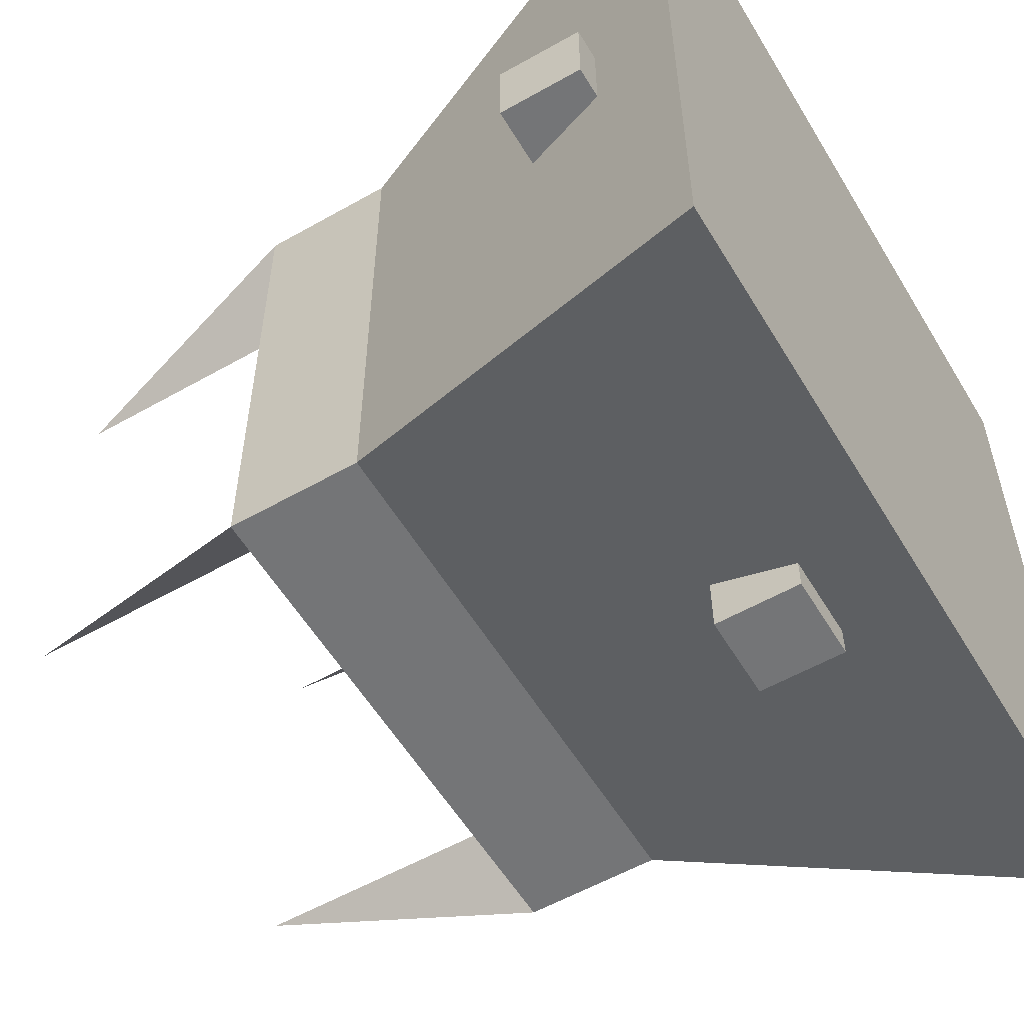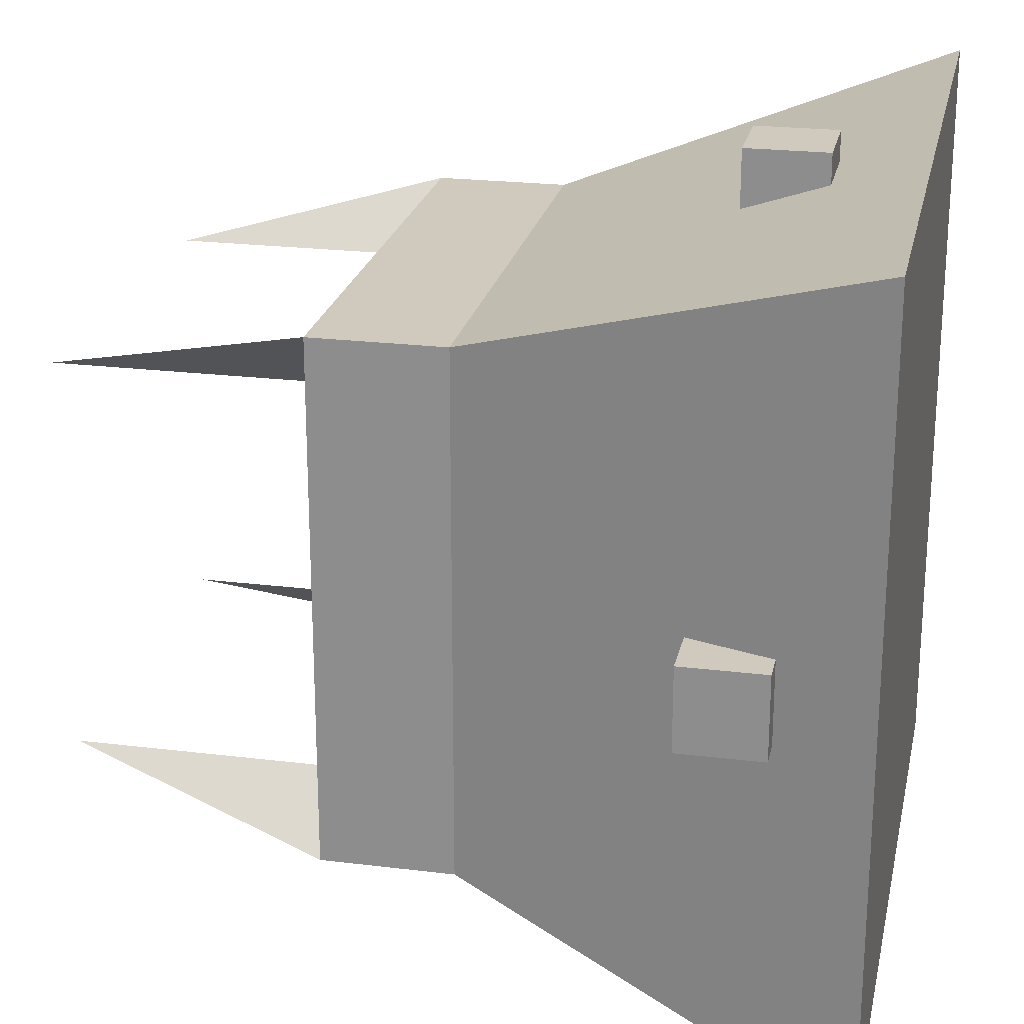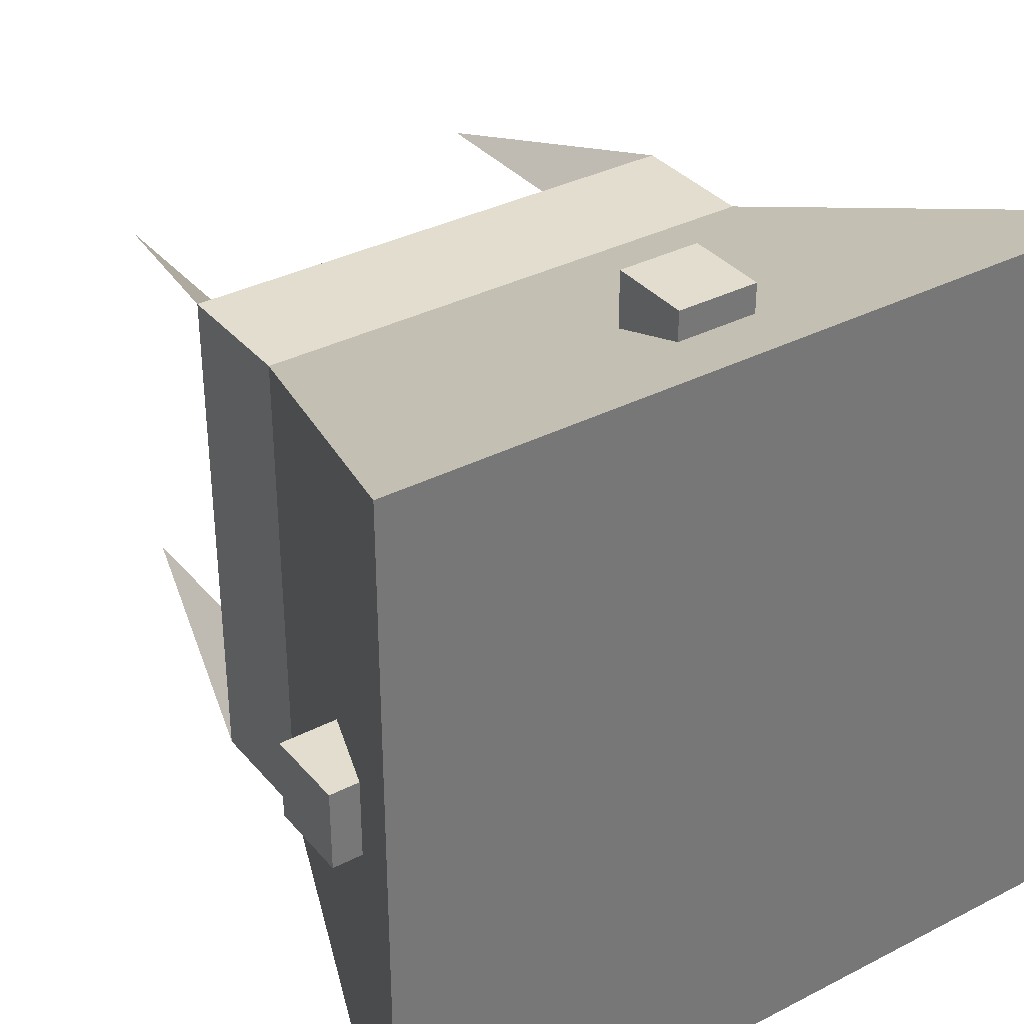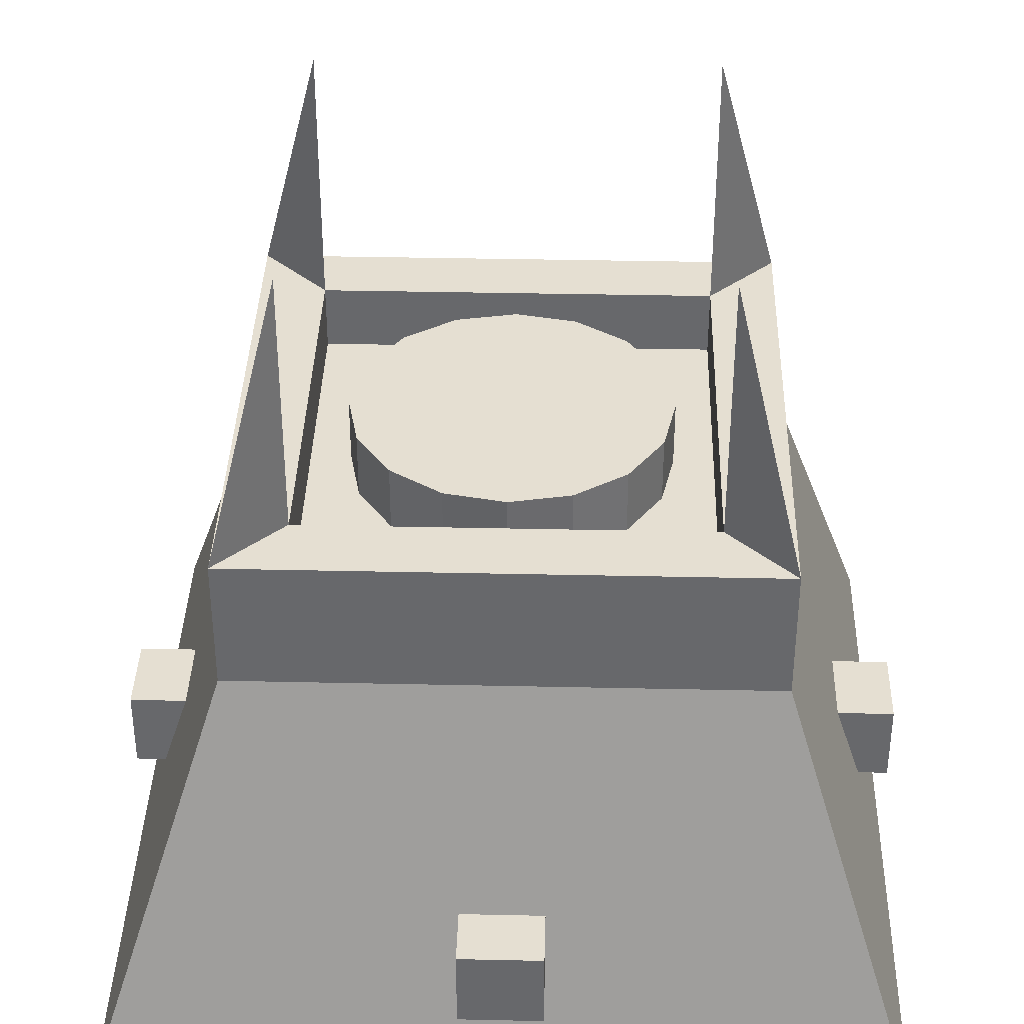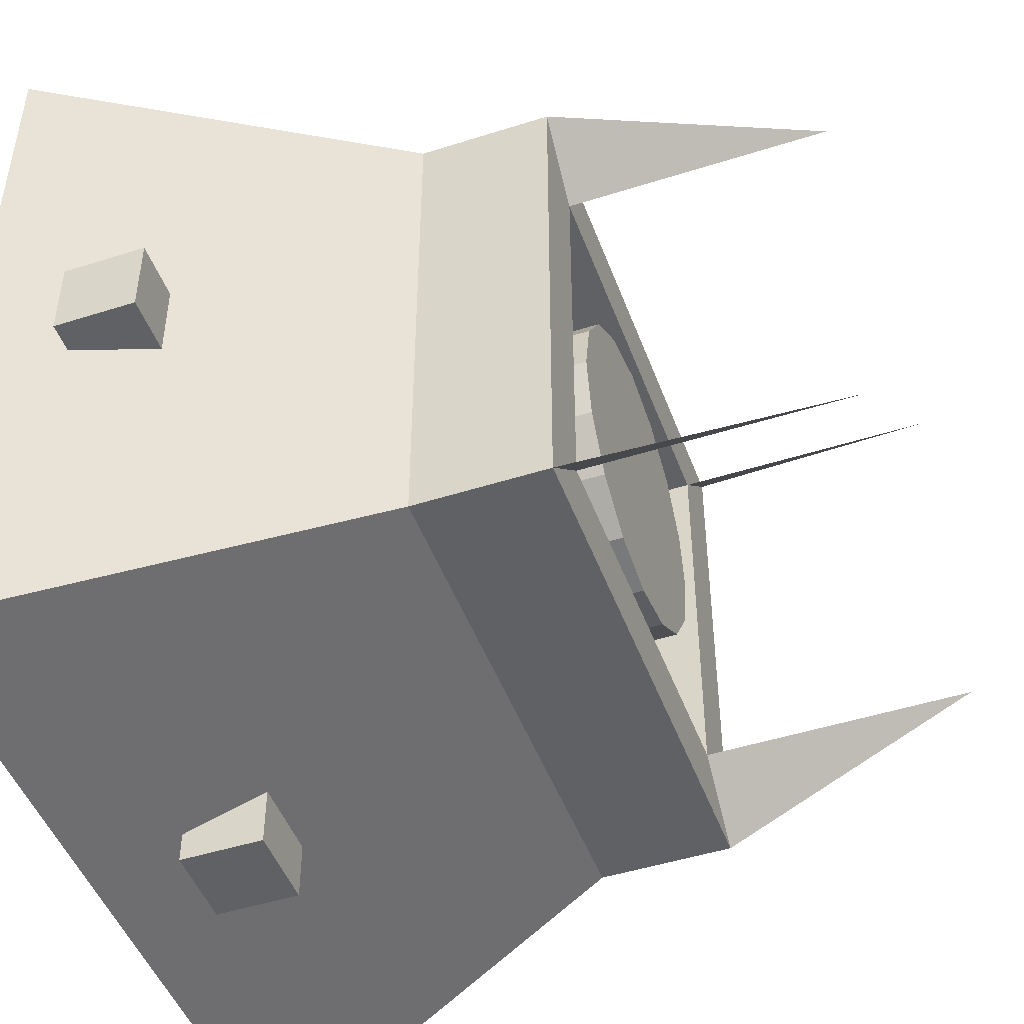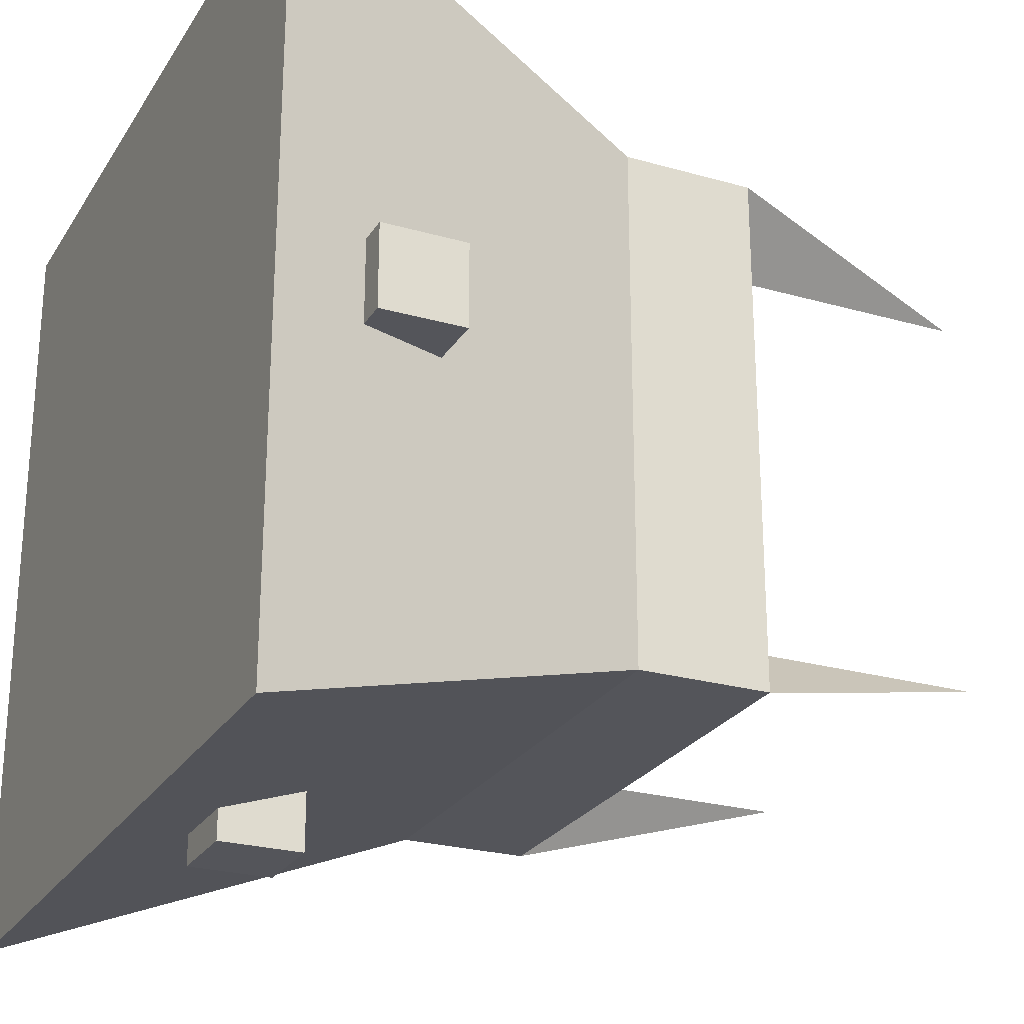
<metadata>
{"format":"obj","ext":"obj","renderer":"f3d","projection":"perspective","resolution":1024,"background":"white","views":[{"elev":-56.4,"azim":-59.3,"up":"+Z"},{"elev":22.8,"azim":-78.1,"up":"+Z"},{"elev":35.0,"azim":-34.4,"up":"+Z"},{"elev":37.3,"azim":-178.4,"up":"+Y"},{"elev":-47.5,"azim":109.8,"up":"+Z"},{"elev":-25.0,"azim":65.2,"up":"+Z"}]}
</metadata>
<code>
o Plane
v -1.5 0 1.5
v 1.5 0 1.5
v -1.5 0 -1.5
v 1.5 0 -1.5
v -1 1.5 1
v 1 1.5 1
v -1 1.5 -1
v 1 1.5 -1
v -1.5 0.3438 0.1562
v -1.5 0.6562 0.1562
v -1.5 0.3438 -0.1562
v -1.5 0.6562 -0.1562
v 1.5 0.3438 0.1562
v 1.5 0.6562 0.1562
v 1.5 0.3438 -0.1562
v 1.5 0.6562 -0.1562
v 0.1562 0.3438 1.5
v 0.1562 0.6562 1.5
v -0.1562 0.3438 1.5
v -0.1562 0.6562 1.5
v 0.1562 0.3438 -1.5
v 0.1562 0.6562 -1.5
v -0.1562 0.3438 -1.5
v -0.1562 0.6562 -1.5
v -1 2 -1
v -1 2 1
v 1 2 1
v 1 2 -1
v -0.75 2 -0.75
v -0.75 2 0.75
v 0.75 2 0.75
v 0.75 2 -0.75
v -0.75 1.75 -0.75
v -0.75 1.75 0.75
v 0.75 1.75 0.75
v 0.75 1.75 -0.75
v -0.75 3 0.75
v -0.75 3 -0.75
v 0 1.75 -0.6
v 0 2 -0.6
v 0.2296 1.75 -0.5543
v 0.2296 2 -0.5543
v 0.4243 1.75 -0.4243
v 0.4243 2 -0.4243
v 0.5543 1.75 -0.2296
v 0.5543 2 -0.2296
v 0.6 1.75 0
v 0.6 2 0
v 0.5543 1.75 0.2296
v 0.5543 2 0.2296
v 0.4243 1.75 0.4243
v 0.4243 2 0.4243
v 0.2296 1.75 0.5543
v 0.2296 2 0.5543
v 0 1.75 0.6
v 0 2 0.6
v -0.2296 1.75 0.5543
v -0.2296 2 0.5543
v -0.4243 1.75 0.4243
v -0.4243 2 0.4243
v -0.5543 1.75 0.2296
v -0.5543 2 0.2296
v -0.6 1.75 -0
v -0.6 2 -0
v -0.5543 1.75 -0.2296
v -0.5543 2 -0.2296
v -0.4243 1.75 -0.4243
v -0.4243 2 -0.4243
v -0.2296 1.75 -0.5543
v -0.2296 2 -0.5543
v 0.75 3 0.75
v 0.75 3 -0.75
f 3 4 2
f 8 28 27
f 7 8 4
f 5 7 3
f 6 5 1
f 8 6 2
f 12 11 9
f 16 15 11
f 14 13 15
f 10 9 13
f 11 15 13
f 16 12 10
f 20 19 17
f 24 23 19
f 22 21 23
f 18 17 21
f 19 23 21
f 24 20 18
f 26 30 29
f 5 26 25
f 7 25 28
f 6 27 26
f 29 33 36
f 25 29 32
f 27 31 30
f 28 32 31
f 35 36 33
f 31 35 34
f 32 36 35
f 30 34 33
f 40 42 41
f 42 44 43
f 44 46 45
f 46 48 47
f 48 50 49
f 50 52 51
f 52 54 53
f 54 56 55
f 56 58 57
f 58 60 59
f 27 31 71
f 60 62 61
f 32 28 72
f 62 64 63
f 29 25 38
f 64 66 65
f 26 30 37
f 66 68 67
f 60 52 44
f 70 40 39
f 68 70 69
f 53 65 69
f 1 3 2
f 6 8 27
f 3 7 4
f 1 5 3
f 2 6 1
f 4 8 2
f 10 12 9
f 12 16 11
f 16 14 15
f 14 10 13
f 9 11 13
f 14 16 10
f 18 20 17
f 20 24 19
f 24 22 23
f 22 18 21
f 17 19 21
f 22 24 18
f 25 26 29
f 7 5 25
f 8 7 28
f 5 6 26
f 32 29 36
f 28 25 32
f 26 27 30
f 27 28 31
f 34 35 33
f 30 31 34
f 31 32 35
f 29 30 33
f 39 40 41
f 41 42 43
f 43 44 45
f 45 46 47
f 47 48 49
f 49 50 51
f 51 52 53
f 53 54 55
f 55 56 57
f 57 58 59
f 59 60 61
f 61 62 63
f 63 64 65
f 65 66 67
f 44 42 68
f 40 70 68
f 68 66 64
f 64 62 60
f 60 58 52
f 56 54 52
f 52 50 48
f 48 46 44
f 42 40 68
f 68 64 44
f 58 56 52
f 52 48 44
f 44 64 60
f 69 70 39
f 67 68 69
f 69 39 41
f 41 43 45
f 45 47 49
f 49 51 53
f 53 55 57
f 57 59 53
f 61 63 65
f 65 67 69
f 69 41 45
f 45 49 69
f 53 59 61
f 61 65 53
f 69 49 53

</code>
